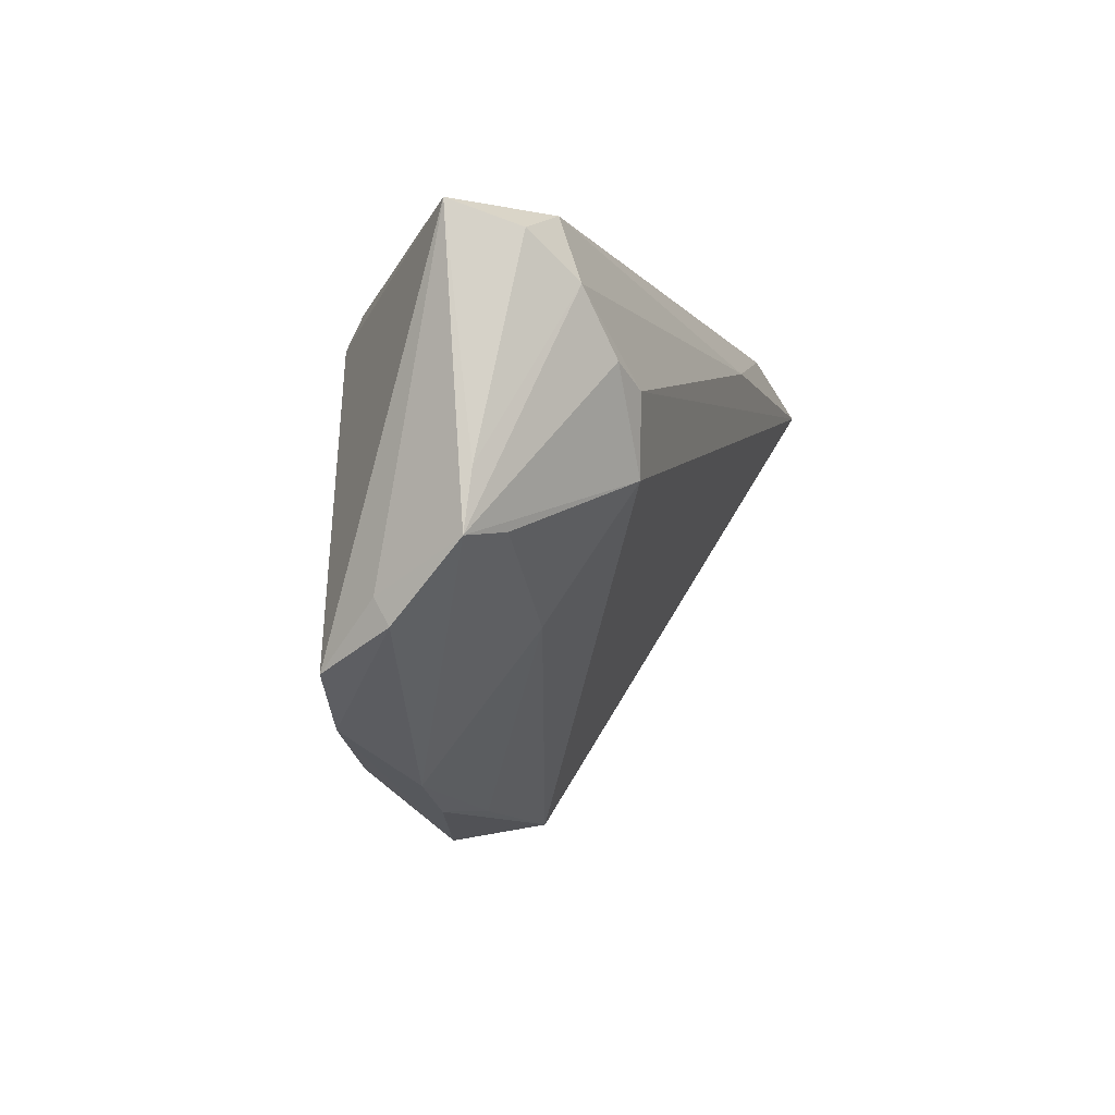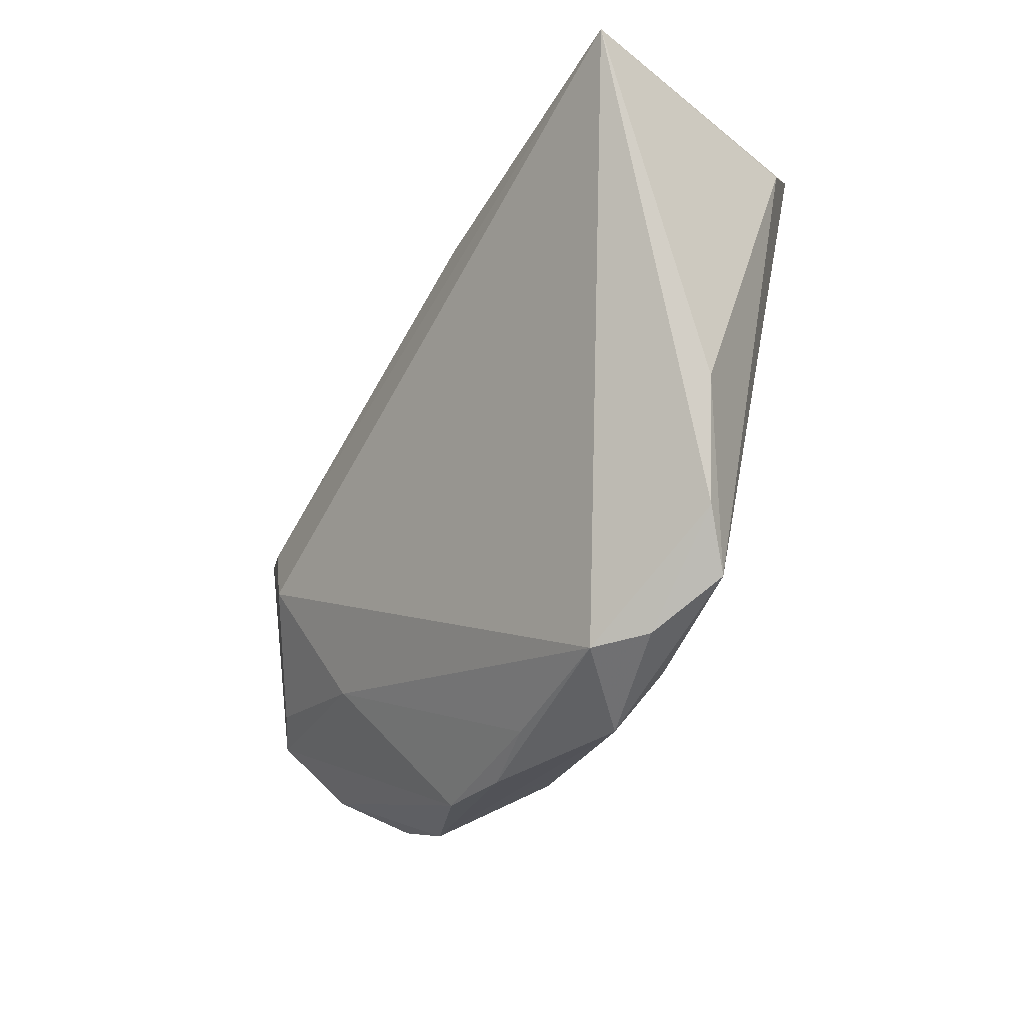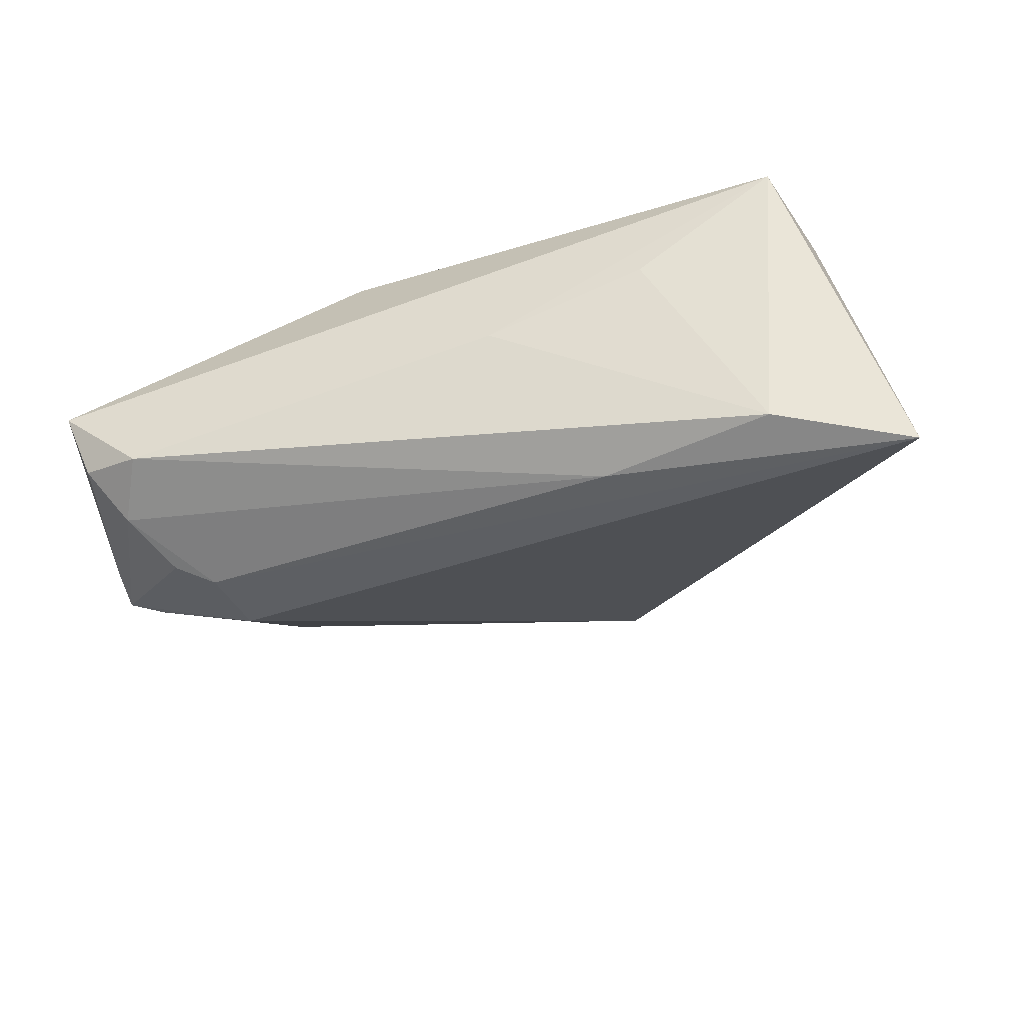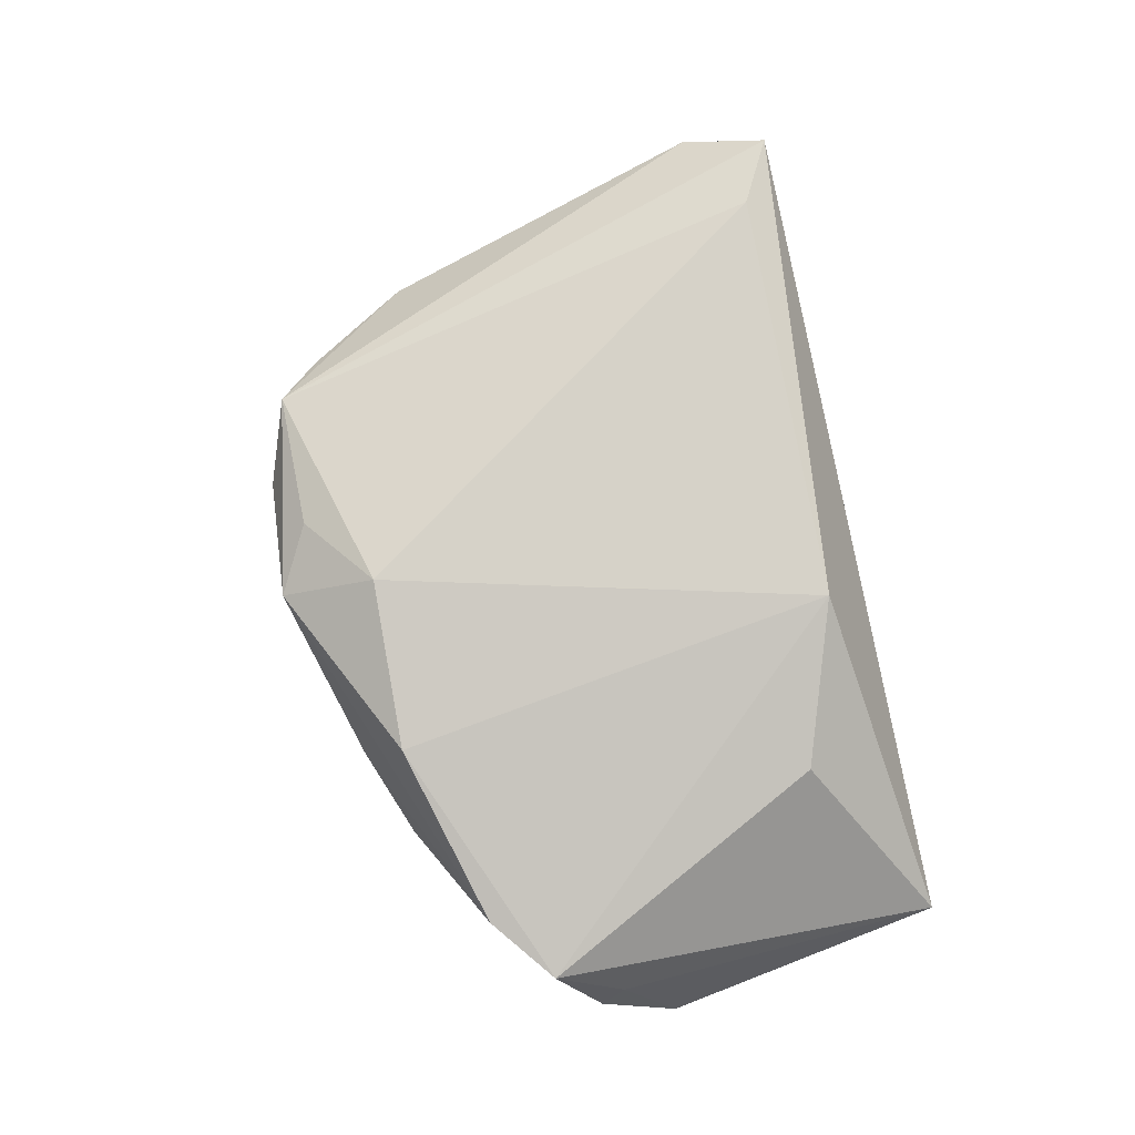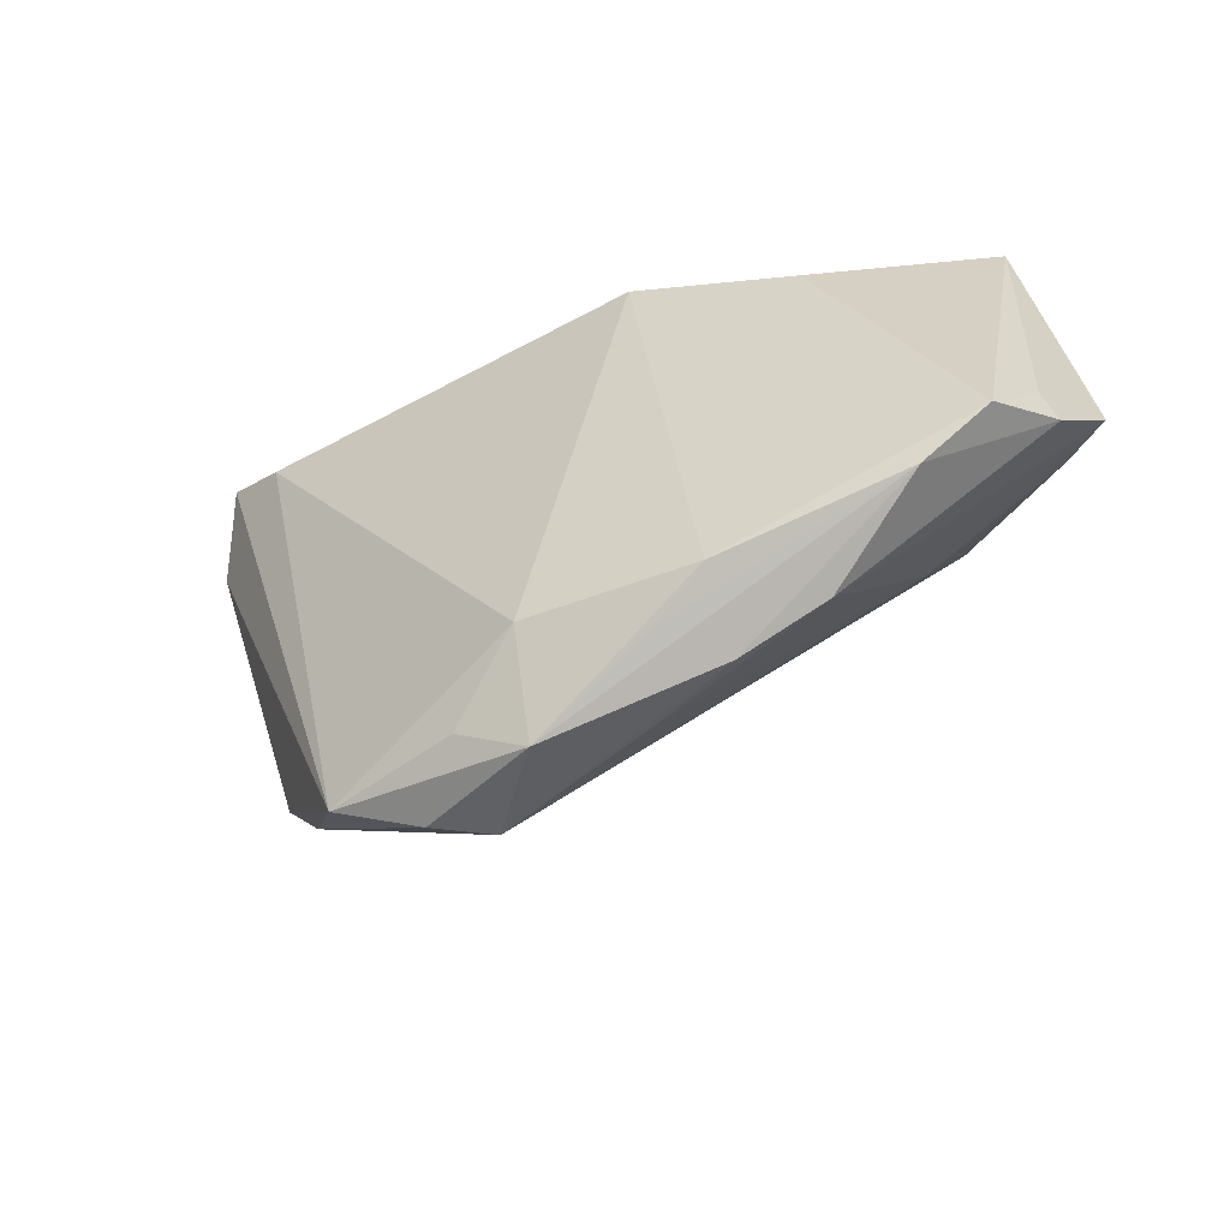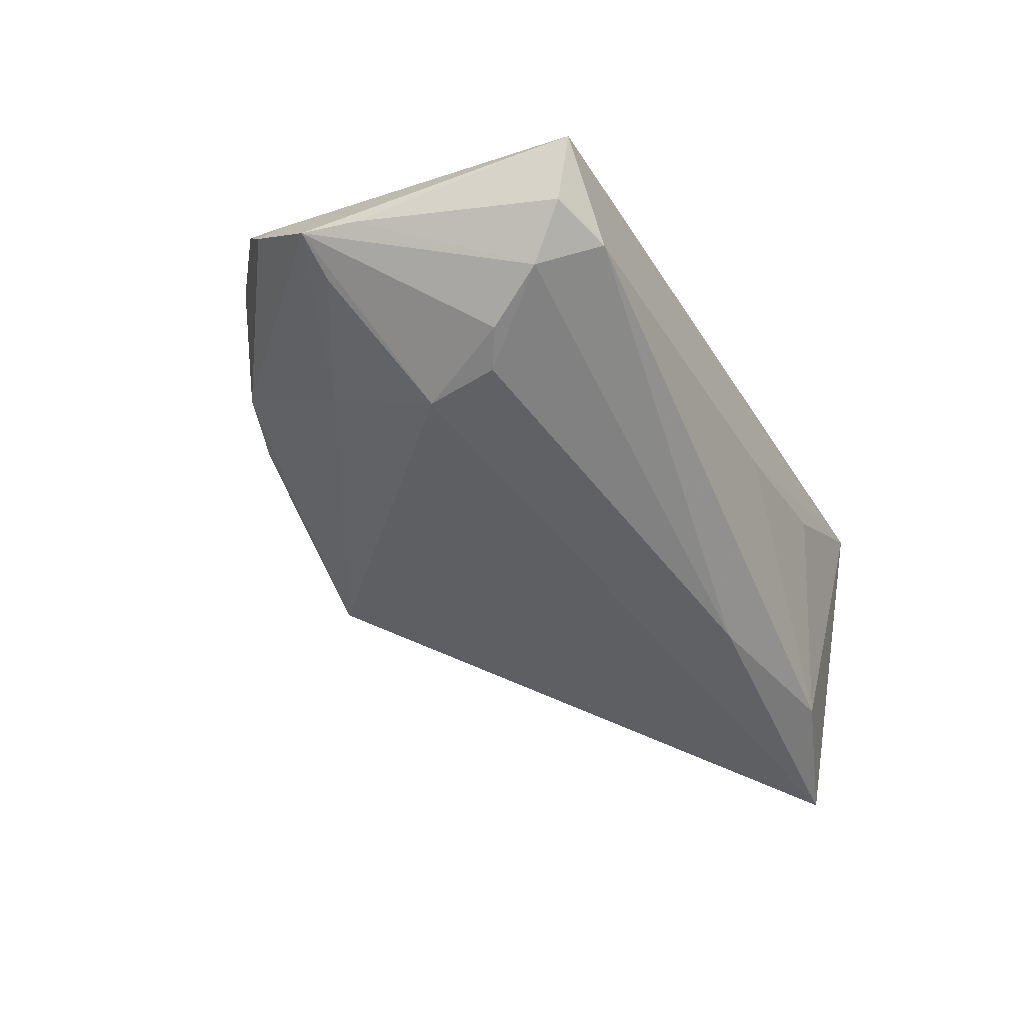
<metadata>
{"format":"obj","ext":"obj","renderer":"f3d","projection":"perspective","resolution":1024,"background":"white","views":[{"elev":-1.0,"azim":104.9,"up":"+Y"},{"elev":-50.5,"azim":-119.8,"up":"+Y"},{"elev":-42.6,"azim":-164.8,"up":"+Z"},{"elev":78.0,"azim":77.4,"up":"+Z"},{"elev":-52.3,"azim":31.6,"up":"+Y"},{"elev":-48.0,"azim":117.9,"up":"+Z"}]}
</metadata>
<code>
v 0.01434 0.02207 0.01912
v 0.05985 -0.007027 -0.00829
v 0.05386 -0.006546 -0.01139
v -0.02041 0.01701 -0.02298
v 0.0141 -0.03832 0.01422
v -0.04774 0.02904 0.01681
v 0.01942 -0.03959 0.006921
v 0.03645 -0.0004253 -0.02168
v -0.01821 -0.04438 0.007767
v 0.056 -0.01337 0.002825
v 0.05145 0.02594 -0.01261
v 0.05844 0.0002161 -0.008865
v -0.01029 -0.04086 0.01477
v 0.03797 0.009417 -0.02212
v -0.06134 0.01402 -0.02357
v 0.02139 -0.03438 0.01626
v -0.007477 0.02844 -0.00376
v 0.0571 -0.01653 0.0006442
v -0.04287 -0.02277 0.002386
v -0.01214 -0.04418 0.002554
v 0.04285 0.01232 -0.0207
v 0.03058 -0.0355 0.00587
v -0.04314 0.02094 -0.02116
v 0.04716 0.02034 -0.01768
v 0.008501 -0.04046 0.004378
v -0.03363 -0.03553 0.007394
v 0.05441 0.02904 -0.004389
v 0.04339 0.02837 -0.01412
v 0.05283 -0.02173 0.01007
v -0.03894 0.02425 0.01912
v 0.0444 -0.02825 0.01129
v -0.05221 0.01922 0.01099
v -0.02798 -0.04063 0.01242
v -0.02878 0.02849 0.003438
v 0.03546 -0.01686 -0.01008
v -0.002112 -0.04554 0.01234
v -0.0001153 -0.0334 0.01912
v 0.03463 0.01523 0.01388
f 27 6 1
f 15 6 23
f 33 6 32
f 32 6 15
f 15 8 20
f 17 6 27
f 28 17 27
f 23 17 28
f 14 8 15
f 33 32 19
f 19 32 15
f 27 1 38
f 38 29 27
f 1 29 38
f 30 1 6
f 30 37 1
f 30 6 33
f 33 37 30
f 34 23 6
f 6 17 34
f 34 17 23
f 15 23 4
f 4 14 15
f 23 28 4
f 15 20 26
f 26 19 15
f 33 19 26
f 8 14 21
f 35 20 8
f 14 4 24
f 24 21 14
f 24 4 28
f 27 29 10
f 22 35 2
f 2 12 27
f 27 10 2
f 8 21 2
f 2 24 12
f 21 24 2
f 20 35 25
f 25 35 22
f 33 26 9
f 9 26 20
f 11 28 27
f 11 24 28
f 27 12 11
f 12 24 11
f 22 2 18
f 29 31 18
f 18 31 22
f 18 10 29
f 18 2 10
f 3 35 8
f 8 2 3
f 3 2 35
f 36 9 20
f 33 9 36
f 22 31 7
f 31 36 7
f 7 25 22
f 20 25 7
f 7 36 20
f 37 36 16
f 1 37 16
f 16 29 1
f 16 31 29
f 13 36 37
f 13 37 33
f 33 36 13
f 5 36 31
f 31 16 5
f 5 16 36

</code>
